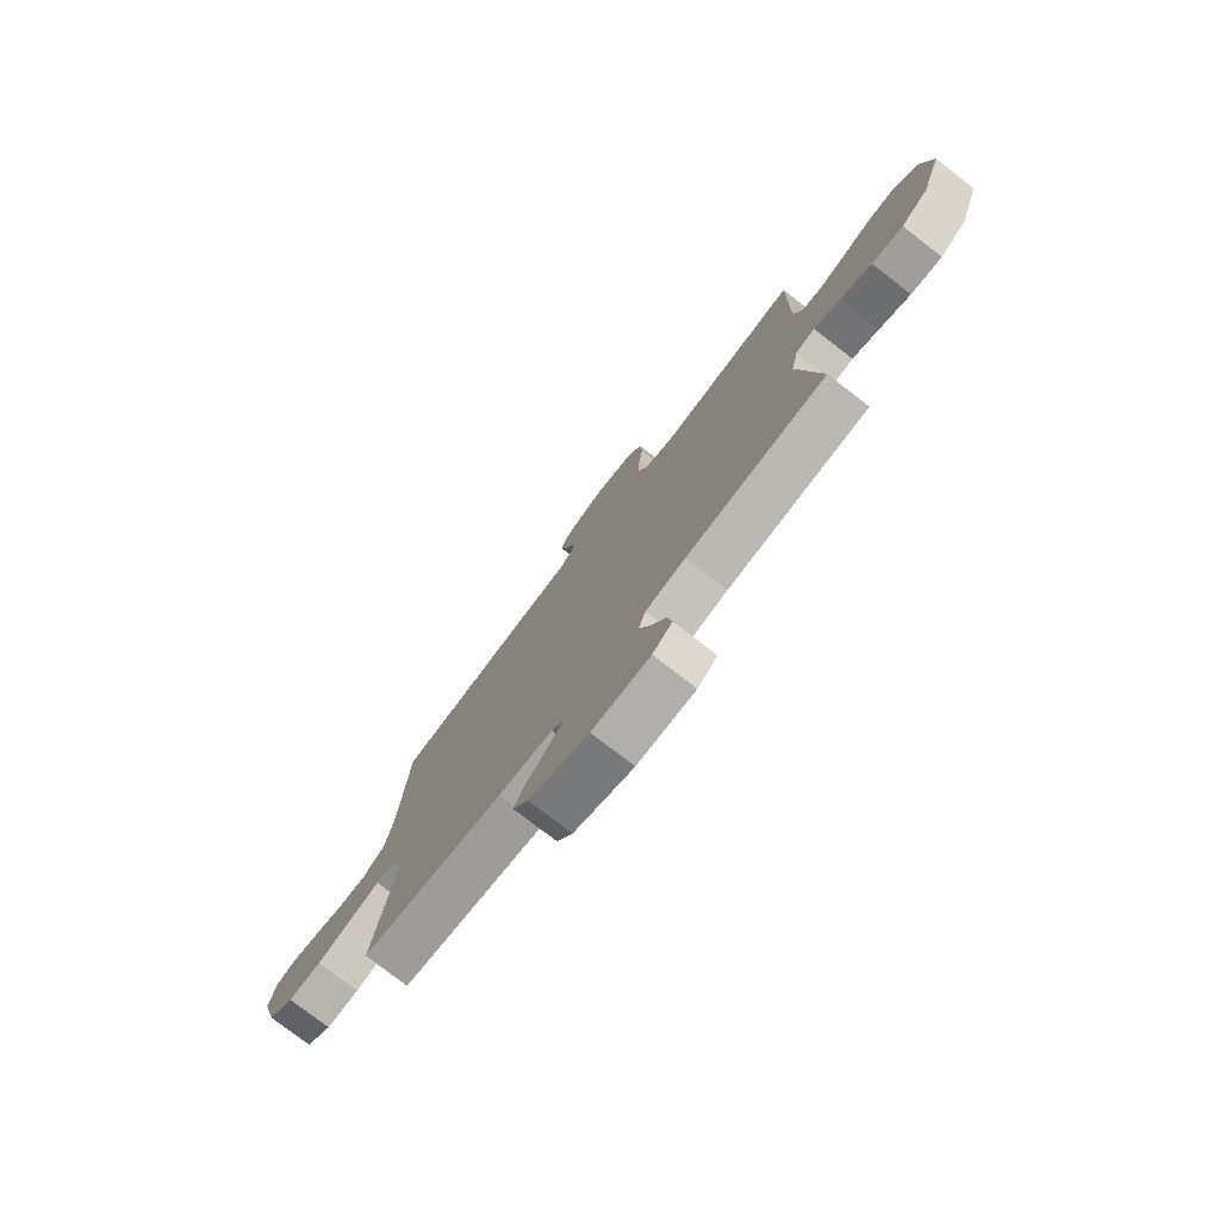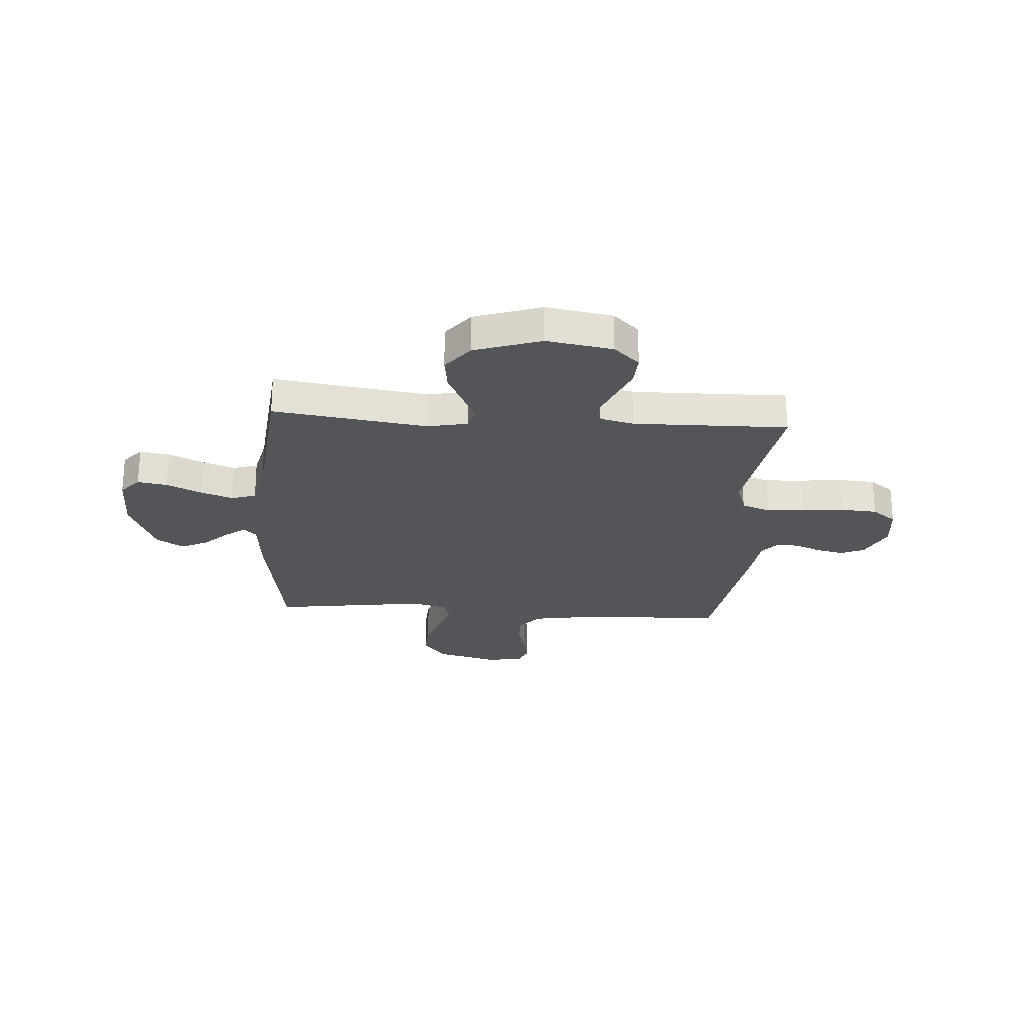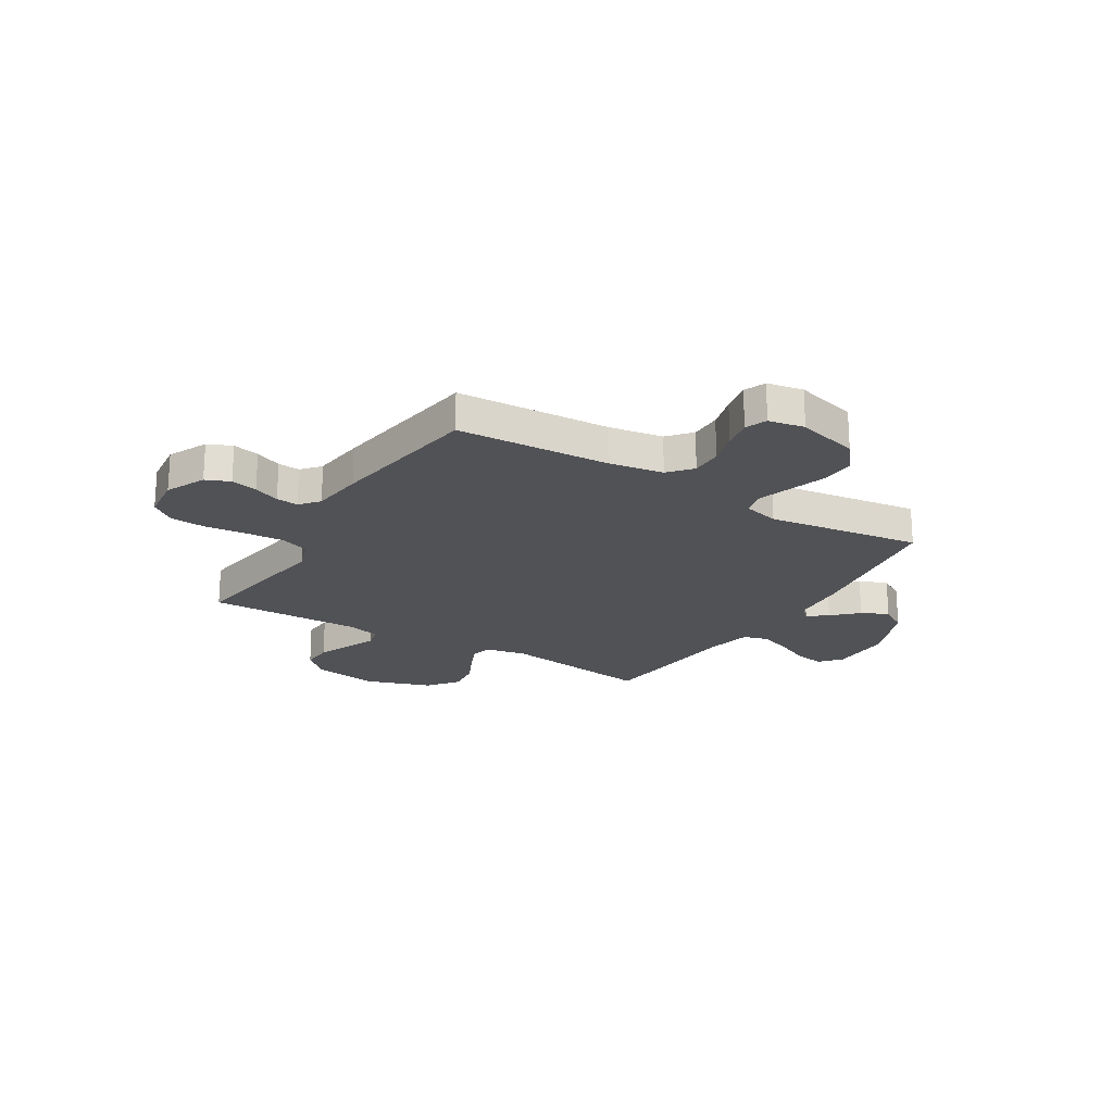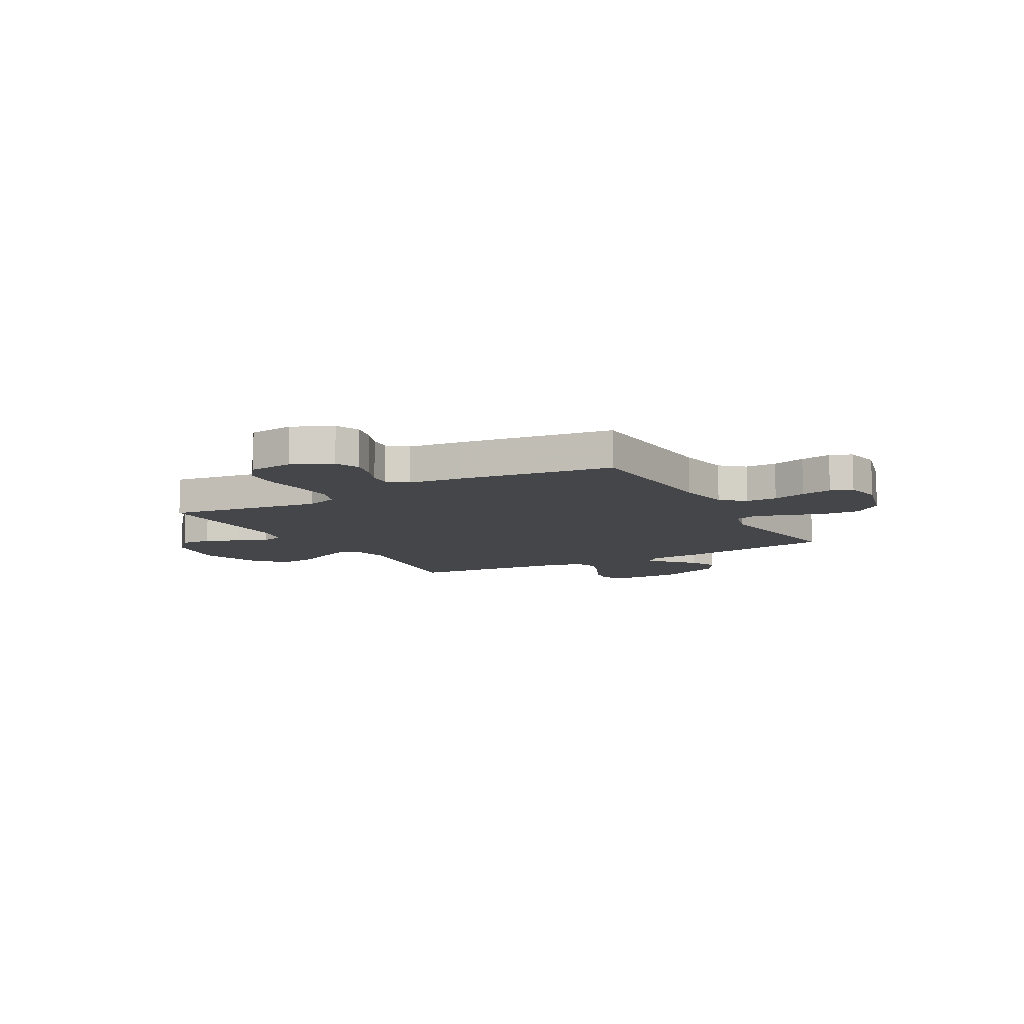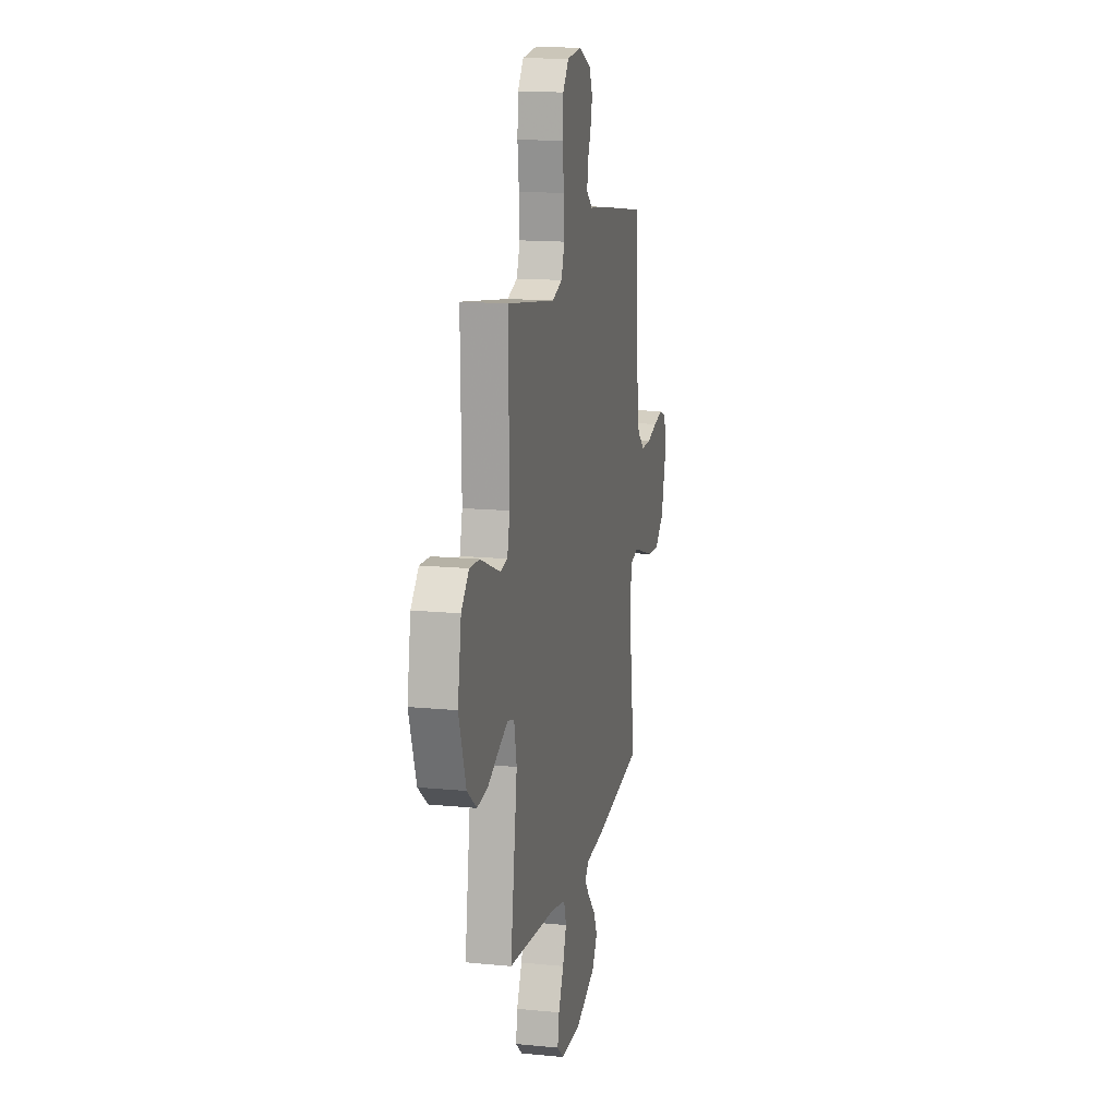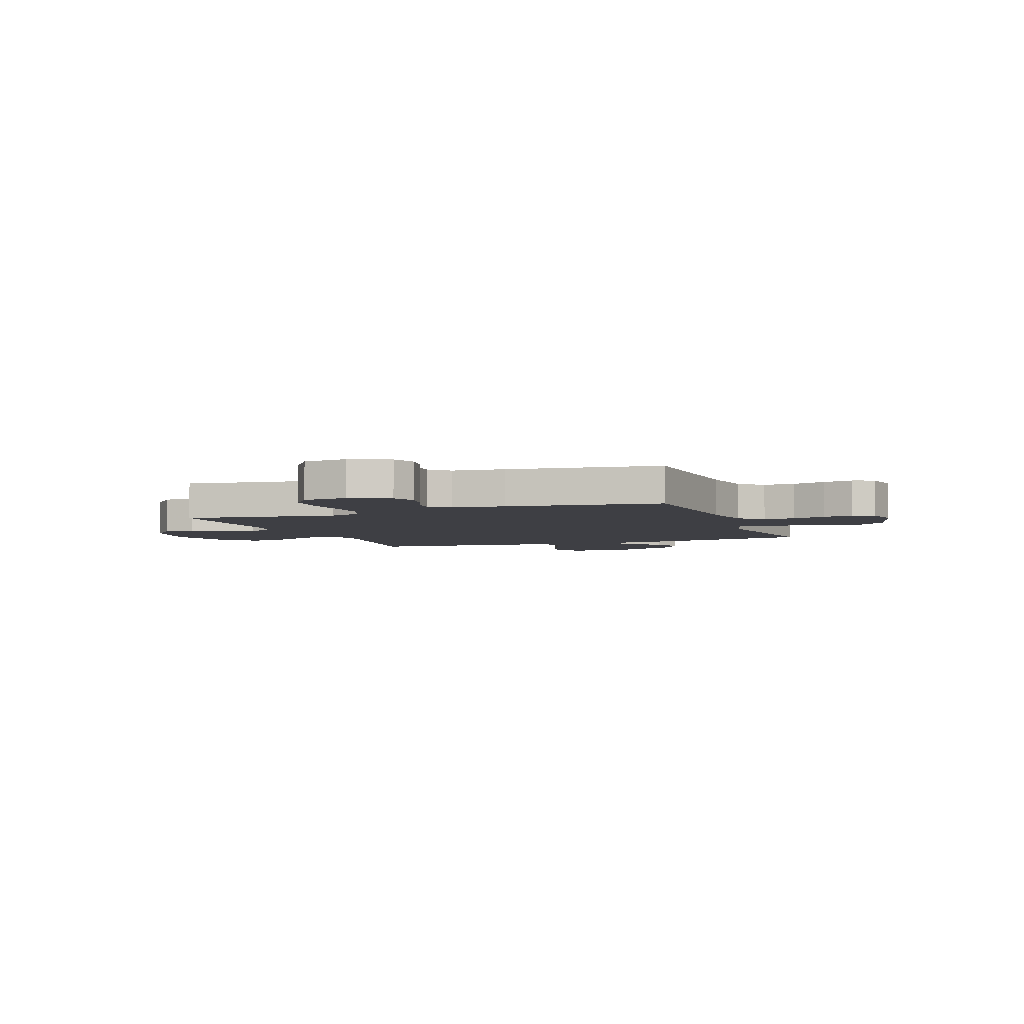
<metadata>
{"format":"obj","ext":"obj","renderer":"f3d","projection":"perspective","resolution":1024,"background":"white","views":[{"elev":-77.7,"azim":-127.7,"up":"+Z"},{"elev":-24.7,"azim":-93.9,"up":"+Y"},{"elev":-21.2,"azim":58.6,"up":"+Y"},{"elev":-9.8,"azim":29.3,"up":"+Y"},{"elev":14.9,"azim":-78.0,"up":"+Z"},{"elev":-4.5,"azim":20.9,"up":"+Y"}]}
</metadata>
<code>
v 0.5 0.07 -0.5
v 0.2 0.07 -0.545
v 0.085 0.07 -0.554
v 0.06 0.07 -0.58
v 0.089 0.07 -0.618
v 0.135 0.07 -0.666
v 0.16 0.07 -0.718
v 0.127 0.07 -0.771
v 0 0.07 -0.822
v -0.123 0.07 -0.821
v -0.165 0.07 -0.785
v -0.155 0.07 -0.727
v -0.123 0.07 -0.659
v -0.1 0.07 -0.596
v -0.115 0.07 -0.548
v -0.2 0.07 -0.529
v -0.5 0.07 -0.5
v -0.457 0.07 -0.2
v -0.473 0.07 -0.121
v -0.514 0.07 -0.11
v -0.571 0.07 -0.135
v -0.638 0.07 -0.167
v -0.705 0.07 -0.176
v -0.764 0.07 -0.13
v -0.808 0.07 0
v -0.786 0.07 0.129
v -0.739 0.07 0.179
v -0.678 0.07 0.176
v -0.613 0.07 0.149
v -0.554 0.07 0.125
v -0.511 0.07 0.133
v -0.495 0.07 0.2
v -0.5 0.07 0.5
v -0.2 0.07 0.455
v -0.137 0.07 0.476
v -0.116 0.07 0.532
v -0.12 0.07 0.607
v -0.129 0.07 0.687
v -0.124 0.07 0.759
v -0.088 0.07 0.806
v 0 0.07 0.816
v 0.077 0.07 0.78
v 0.097 0.07 0.733
v 0.085 0.07 0.681
v 0.064 0.07 0.63
v 0.06 0.07 0.587
v 0.097 0.07 0.556
v 0.2 0.07 0.544
v 0.5 0.07 0.5
v 0.516 0.07 0.2
v 0.533 0.07 0.096
v 0.578 0.07 0.057
v 0.639 0.07 0.057
v 0.704 0.07 0.075
v 0.764 0.07 0.087
v 0.806 0.07 0.07
v 0.819 0.07 0
v 0.786 0.07 -0.121
v 0.73 0.07 -0.167
v 0.66 0.07 -0.163
v 0.587 0.07 -0.139
v 0.522 0.07 -0.118
v 0.476 0.07 -0.13
v 0.458 0.07 -0.2
v 0.5 0 -0.5
v 0.2 0 -0.545
v 0.085 0 -0.554
v 0.06 0 -0.58
v 0.089 0 -0.618
v 0.135 0 -0.666
v 0.16 0 -0.718
v 0.127 0 -0.771
v 0 0 -0.822
v -0.123 0 -0.821
v -0.165 0 -0.785
v -0.155 0 -0.727
v -0.123 0 -0.659
v -0.1 0 -0.596
v -0.115 0 -0.548
v -0.2 0 -0.529
v -0.5 0 -0.5
v -0.457 0 -0.2
v -0.473 0 -0.121
v -0.514 0 -0.11
v -0.571 0 -0.135
v -0.638 0 -0.167
v -0.705 0 -0.176
v -0.764 0 -0.13
v -0.808 0 0
v -0.786 0 0.129
v -0.739 0 0.179
v -0.678 0 0.176
v -0.613 0 0.149
v -0.554 0 0.125
v -0.511 0 0.133
v -0.495 0 0.2
v -0.5 0 0.5
v -0.2 0 0.455
v -0.137 0 0.476
v -0.116 0 0.532
v -0.12 0 0.607
v -0.129 0 0.687
v -0.124 0 0.759
v -0.088 0 0.806
v 0 0 0.816
v 0.077 0 0.78
v 0.097 0 0.733
v 0.085 0 0.681
v 0.064 0 0.63
v 0.06 0 0.587
v 0.097 0 0.556
v 0.2 0 0.544
v 0.5 0 0.5
v 0.516 0 0.2
v 0.533 0 0.096
v 0.578 0 0.057
v 0.639 0 0.057
v 0.704 0 0.075
v 0.764 0 0.087
v 0.806 0 0.07
v 0.819 0 0
v 0.786 0 -0.121
v 0.73 0 -0.167
v 0.66 0 -0.163
v 0.587 0 -0.139
v 0.522 0 -0.118
v 0.476 0 -0.13
v 0.458 0 -0.2
f 58 59 60 61
f 58 61 62
f 57 58 62
f 56 57 62 63
f 53 54 55 56
f 47 48 49 50
f 46 47 50 51
f 42 43 44 45
f 42 45 46
f 41 42 46
f 40 41 46
f 37 38 39 40
f 36 37 40 46
f 35 36 46 51
f 32 33 34
f 31 32 34 35
f 26 27 28 29
f 26 29 30
f 25 26 30
f 24 25 30 31
f 21 22 23 24
f 20 21 24 31
f 16 17 18
f 15 16 18 19
f 10 11 12 13
f 10 13 14
f 9 10 14
f 8 9 14 15
f 5 6 7 8
f 4 5 8 15
f 64 1 2 3
f 63 64 3
f 53 56 63
f 52 53 63 3
f 19 20 31 35
f 19 35 51 52
f 15 19 52
f 3 4 15 52
f 125 124 123 122
f 126 125 122
f 126 122 121
f 127 126 121 120
f 120 119 118 117
f 114 113 112 111
f 115 114 111 110
f 109 108 107 106
f 110 109 106
f 110 106 105
f 110 105 104
f 104 103 102 101
f 110 104 101 100
f 115 110 100 99
f 98 97 96
f 99 98 96 95
f 93 92 91 90
f 94 93 90
f 94 90 89
f 95 94 89 88
f 88 87 86 85
f 95 88 85 84
f 82 81 80
f 83 82 80 79
f 77 76 75 74
f 78 77 74
f 78 74 73
f 79 78 73 72
f 72 71 70 69
f 79 72 69 68
f 67 66 65 128
f 67 128 127
f 127 120 117
f 67 127 117 116
f 99 95 84 83
f 116 115 99 83
f 116 83 79
f 116 79 68 67
f 1 65 66 2
f 2 66 67 3
f 3 67 68 4
f 4 68 69 5
f 5 69 70 6
f 6 70 71 7
f 7 71 72 8
f 8 72 73 9
f 9 73 74 10
f 10 74 75 11
f 11 75 76 12
f 12 76 77 13
f 13 77 78 14
f 14 78 79 15
f 15 79 80 16
f 16 80 81 17
f 17 81 82 18
f 18 82 83 19
f 19 83 84 20
f 20 84 85 21
f 21 85 86 22
f 22 86 87 23
f 23 87 88 24
f 24 88 89 25
f 25 89 90 26
f 26 90 91 27
f 27 91 92 28
f 28 92 93 29
f 29 93 94 30
f 30 94 95 31
f 31 95 96 32
f 32 96 97 33
f 33 97 98 34
f 34 98 99 35
f 35 99 100 36
f 36 100 101 37
f 37 101 102 38
f 38 102 103 39
f 39 103 104 40
f 40 104 105 41
f 41 105 106 42
f 42 106 107 43
f 43 107 108 44
f 44 108 109 45
f 45 109 110 46
f 46 110 111 47
f 47 111 112 48
f 48 112 113 49
f 49 113 114 50
f 50 114 115 51
f 51 115 116 52
f 52 116 117 53
f 53 117 118 54
f 54 118 119 55
f 55 119 120 56
f 56 120 121 57
f 57 121 122 58
f 58 122 123 59
f 59 123 124 60
f 60 124 125 61
f 61 125 126 62
f 62 126 127 63
f 63 127 128 64
f 64 128 65 1

</code>
